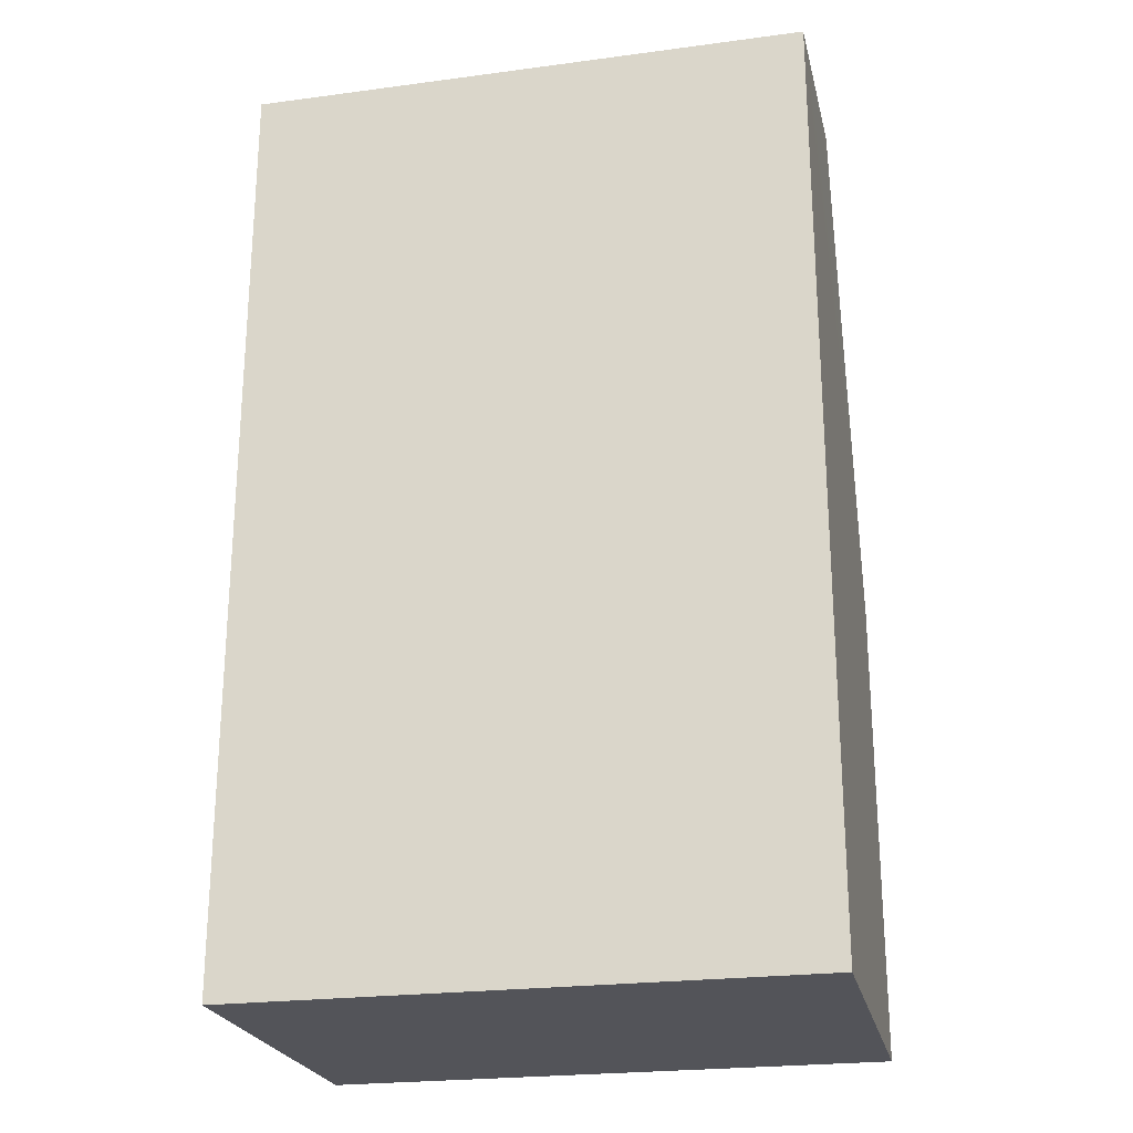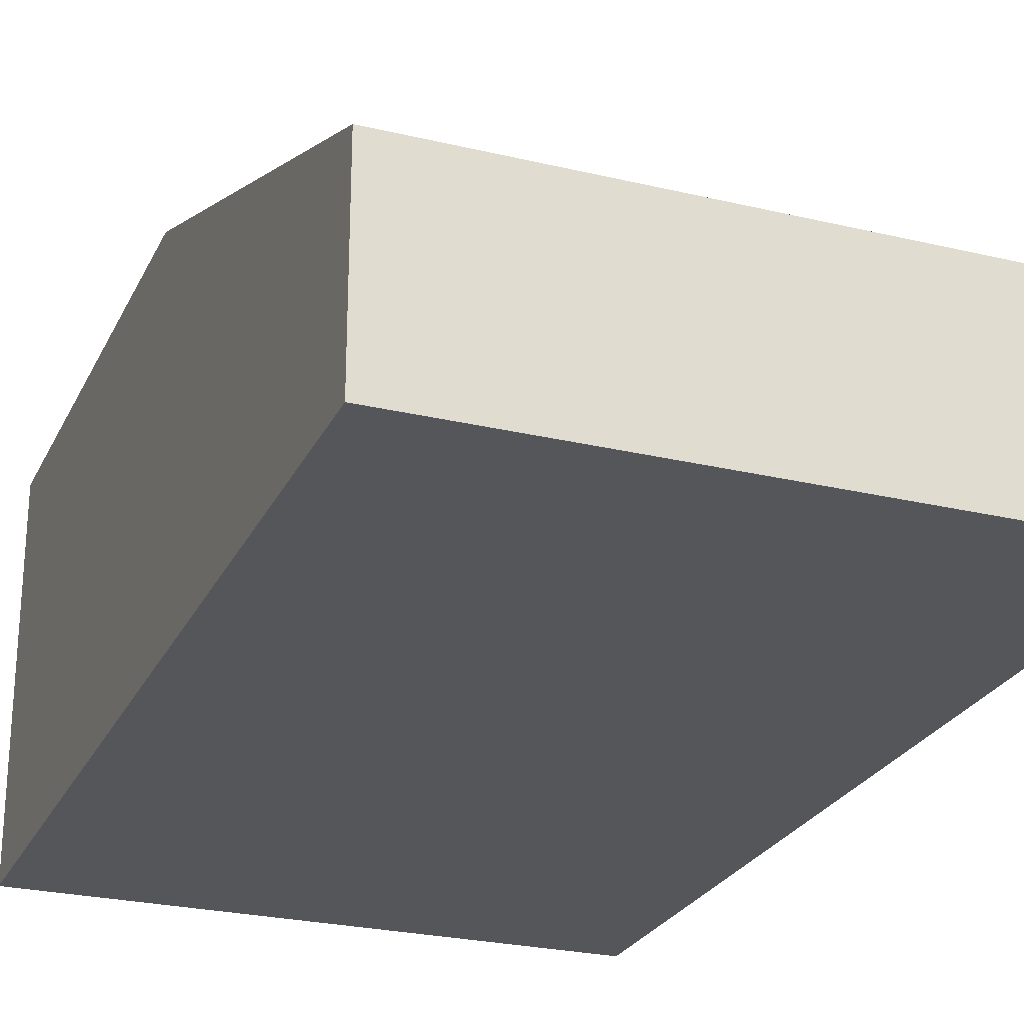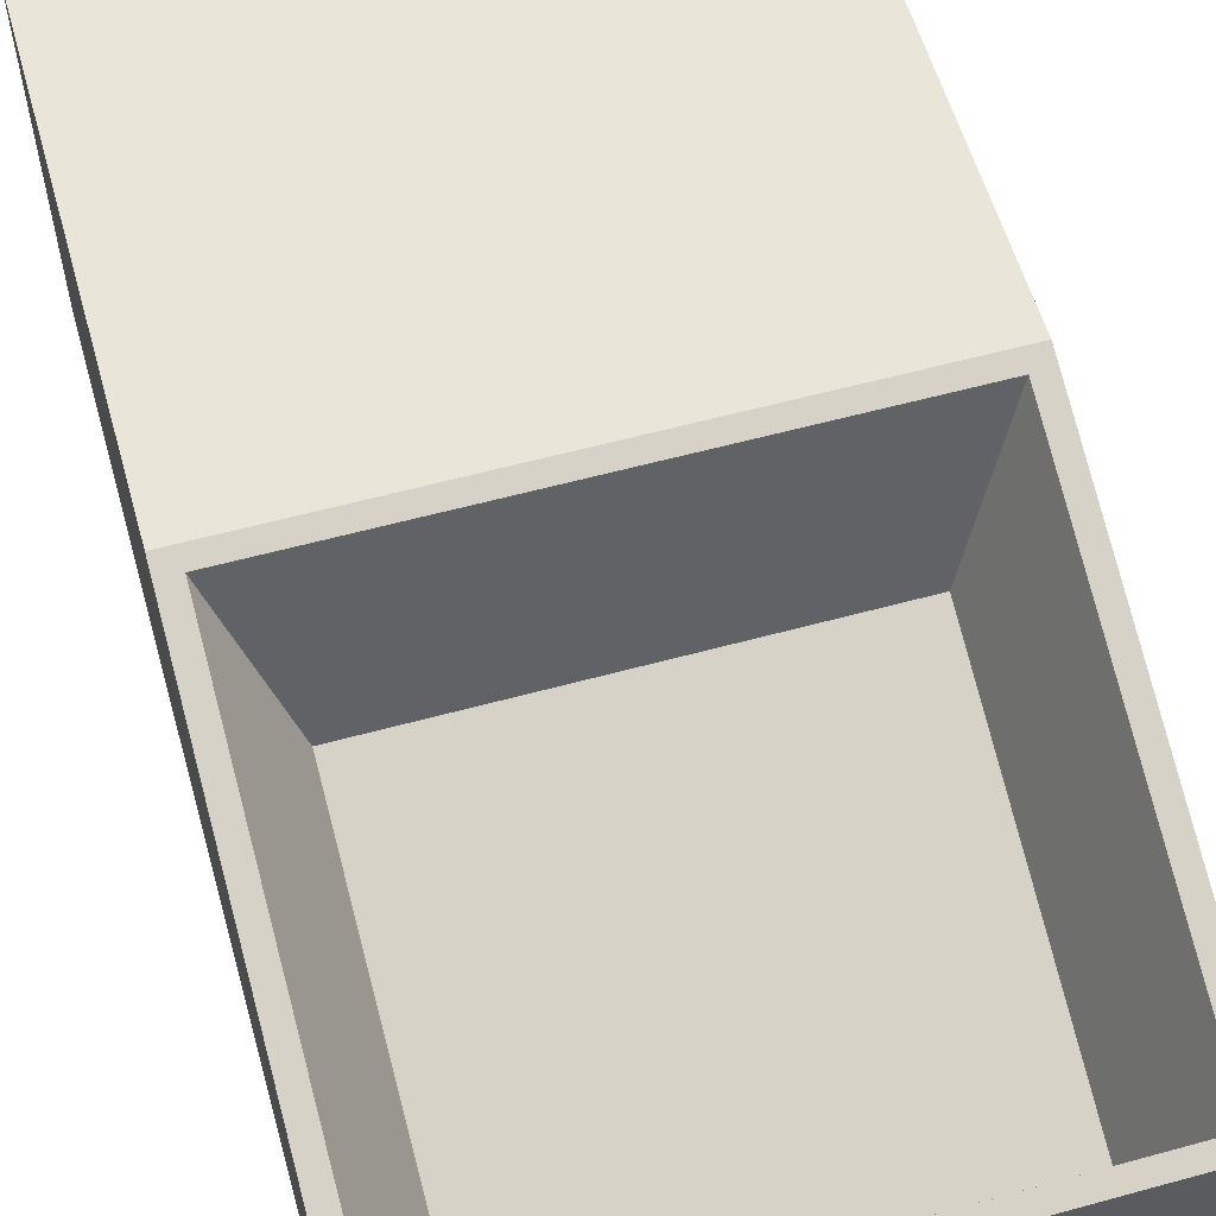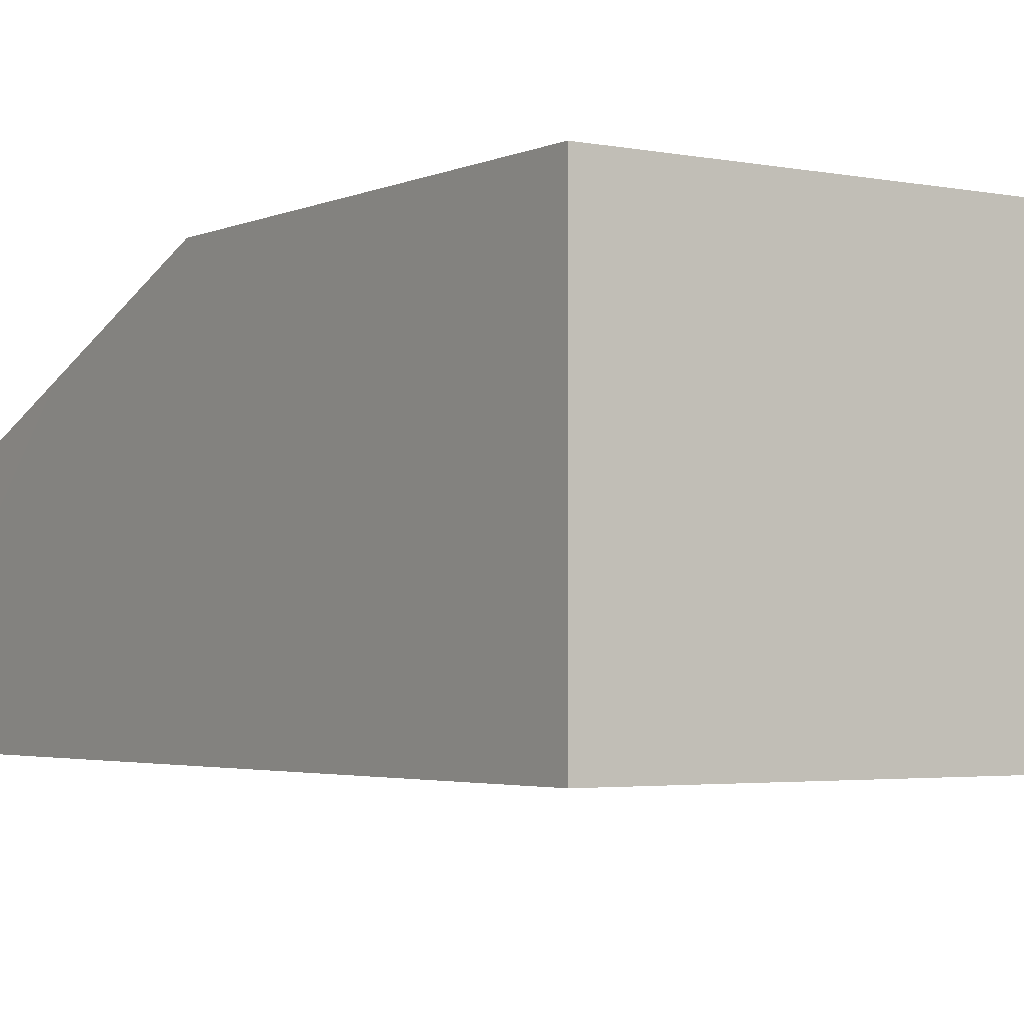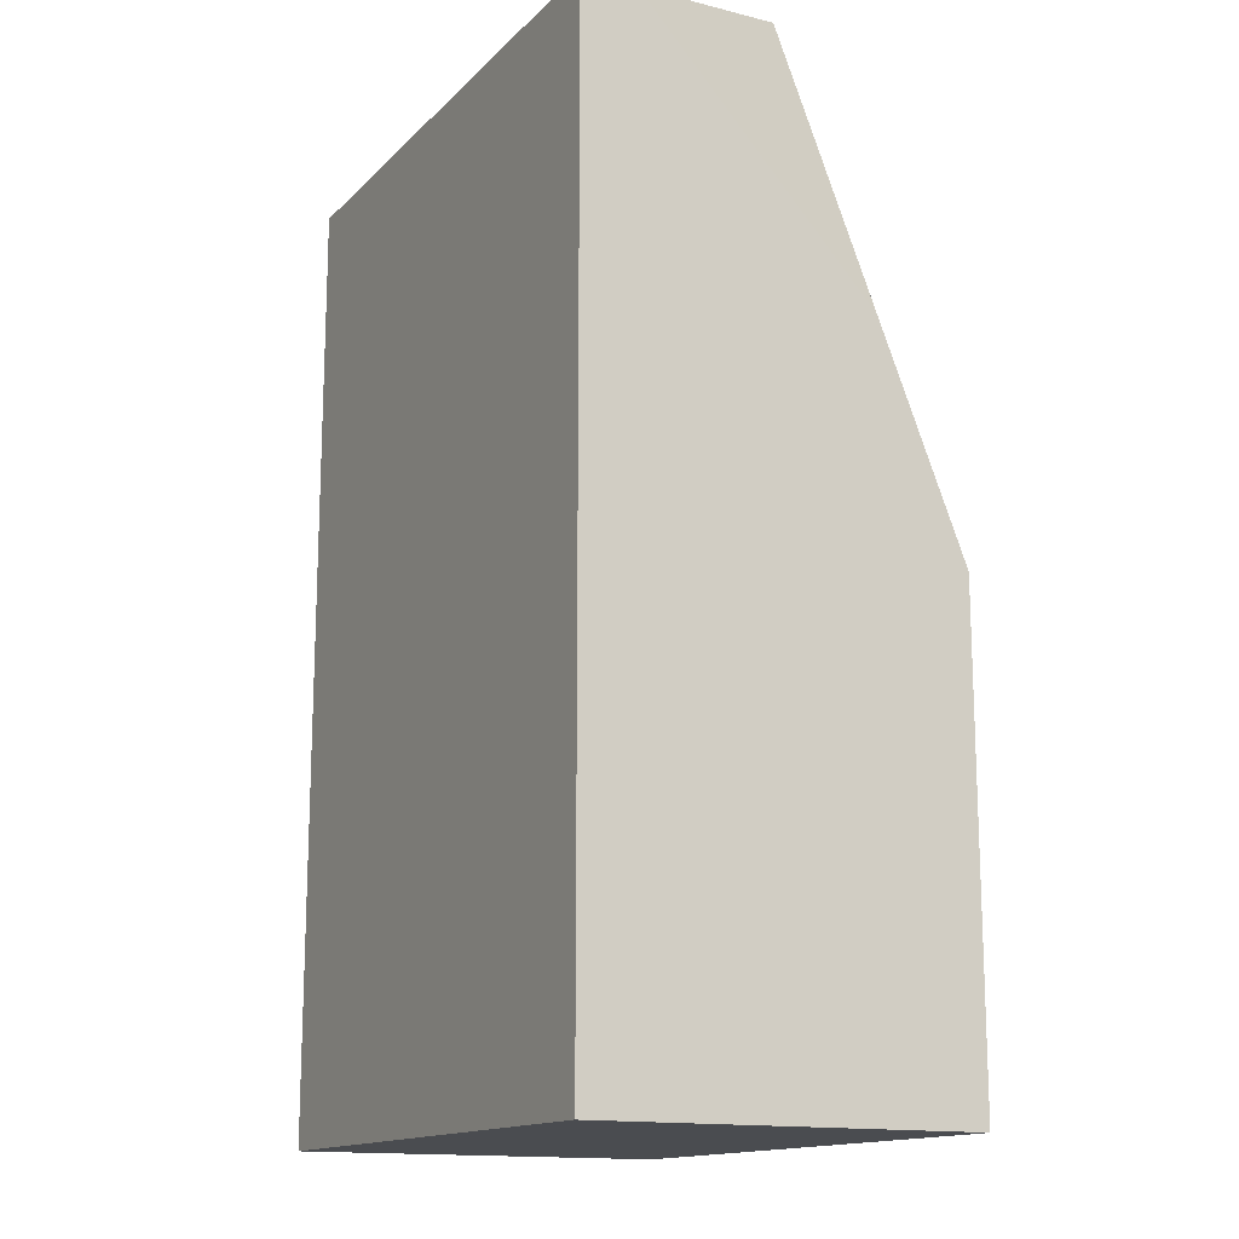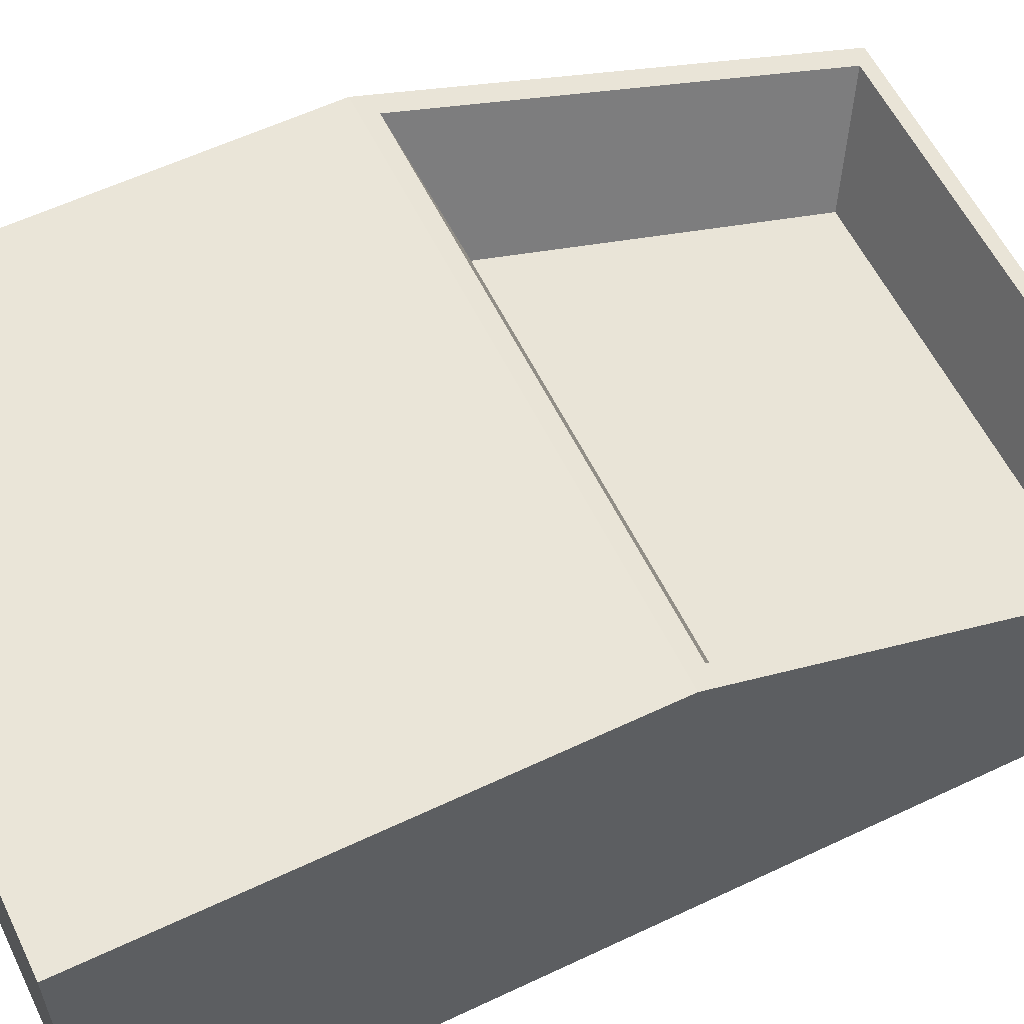
<metadata>
{"format":"obj","ext":"obj","renderer":"f3d","projection":"perspective","resolution":1024,"background":"white","views":[{"elev":-23.7,"azim":-167.5,"up":"+Y"},{"elev":-25.5,"azim":159.0,"up":"+Z"},{"elev":58.3,"azim":164.2,"up":"+Z"},{"elev":-3.0,"azim":-34.3,"up":"+Z"},{"elev":-14.9,"azim":-118.2,"up":"+Y"},{"elev":58.8,"azim":64.0,"up":"+Z"}]}
</metadata>
<code>
o ComputerConsole
g ComputerConsole
v -0.7483 0 -0.5
v 0.7517 0 -0.5
v -0.7483 2.5 -0.5
v 0.7517 2.5 -0.5
v 0.7517 0 0.5
v 0.7517 1.25 0.5
v 0.7517 2.5 0
v -0.7517 2.5 0
v -0.7483 1.25 0.5
v -0.7483 0 0.5
v 0.001747 0 0.5
v 0.5551 2.346 -0.2888
v -0.5525 1.423 0.0804
v -0.5551 2.346 -0.2888
v 0.5551 1.423 0.0804
v -0.6953 1.294 0.4823
v -0.6986 2.456 0.01769
v 0.6986 2.456 0.01769
v 0.6986 1.294 0.4823
f 3 2 1
f 3 4 2
f 6 5 2
f 4 6 2
f 4 7 6
f 9 8 3
f 1 9 3
f 1 10 9
f 8 7 4
f 3 8 4
f 2 11 1
f 2 5 11
f 11 10 1
f 14 13 12
f 13 15 12
f 9 11 6
f 11 5 6
f 10 11 9
f 16 8 9
f 16 17 8
f 17 7 8
f 17 18 7
f 18 6 7
f 18 19 6
f 19 9 6
f 19 16 9
f 13 17 16
f 13 14 17
f 14 18 17
f 14 12 18
f 12 19 18
f 12 15 19
f 15 16 19
f 15 13 16

</code>
